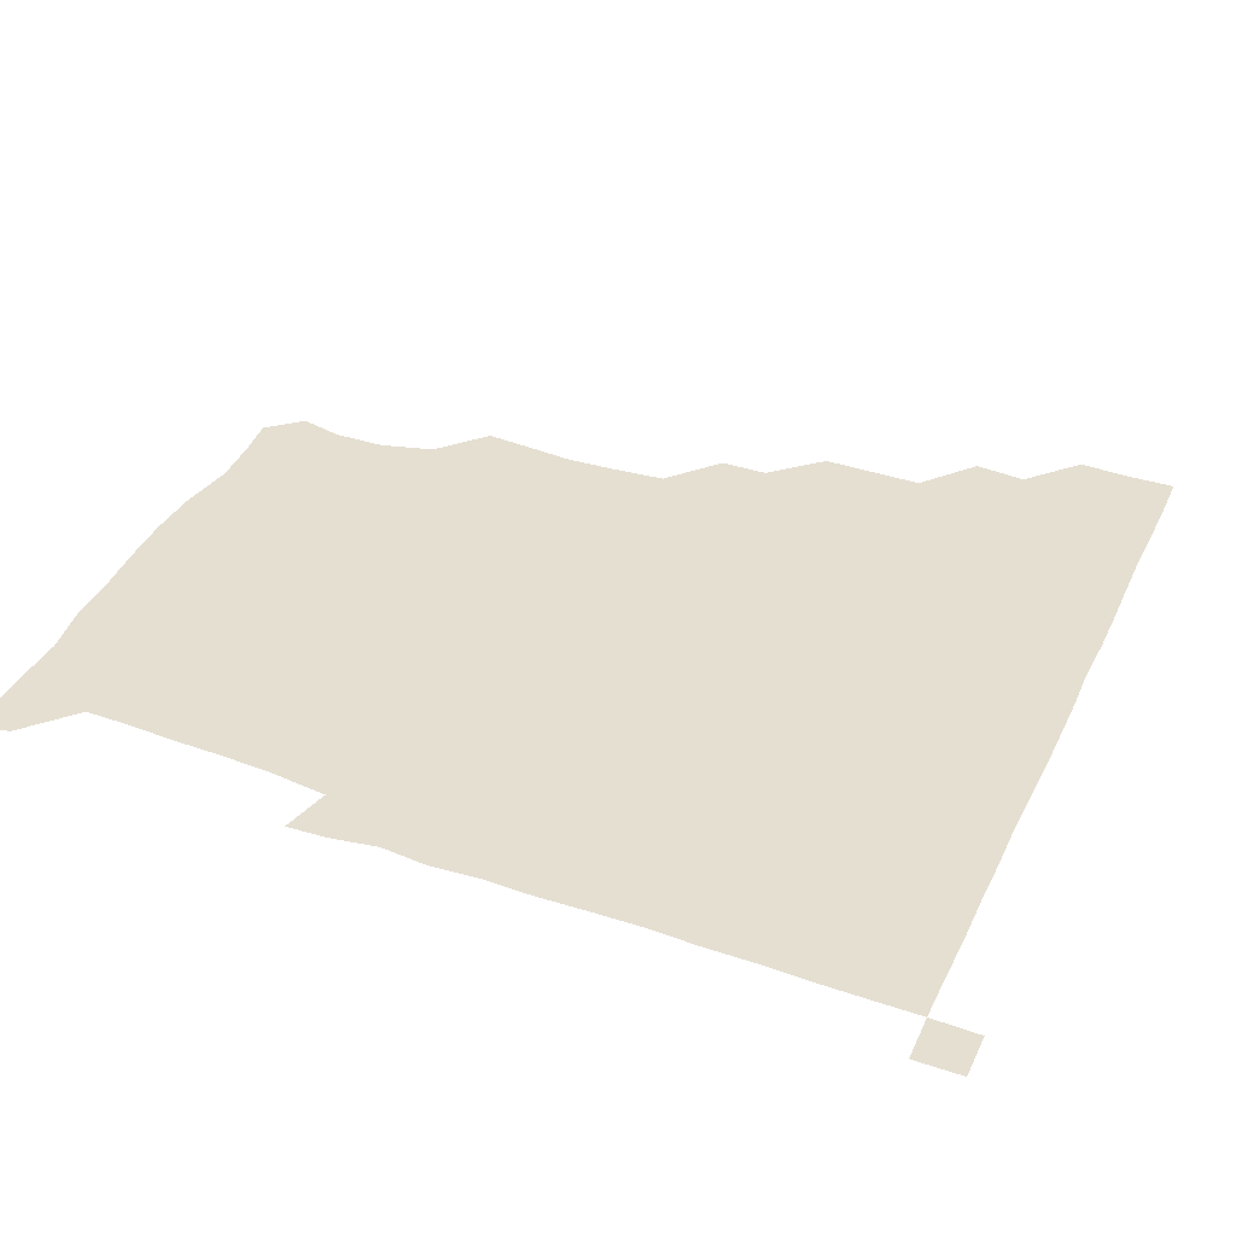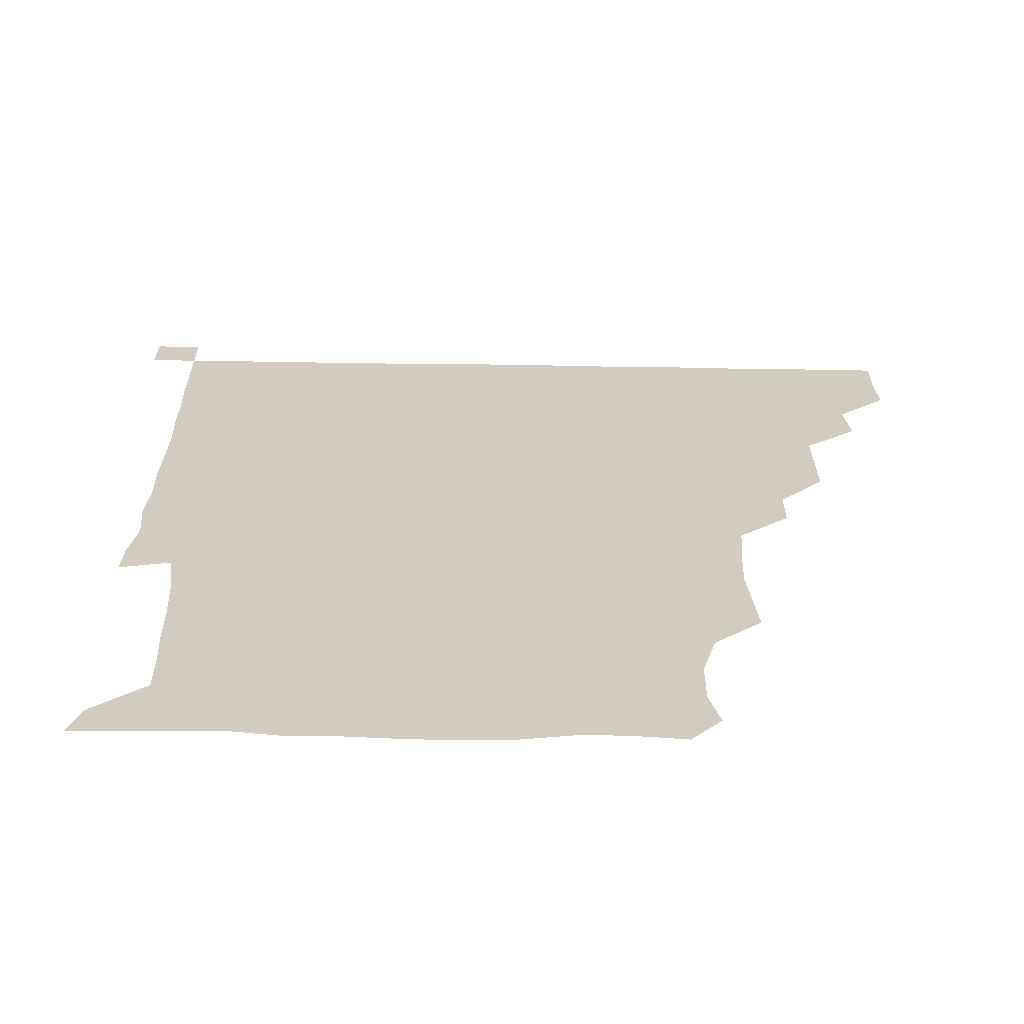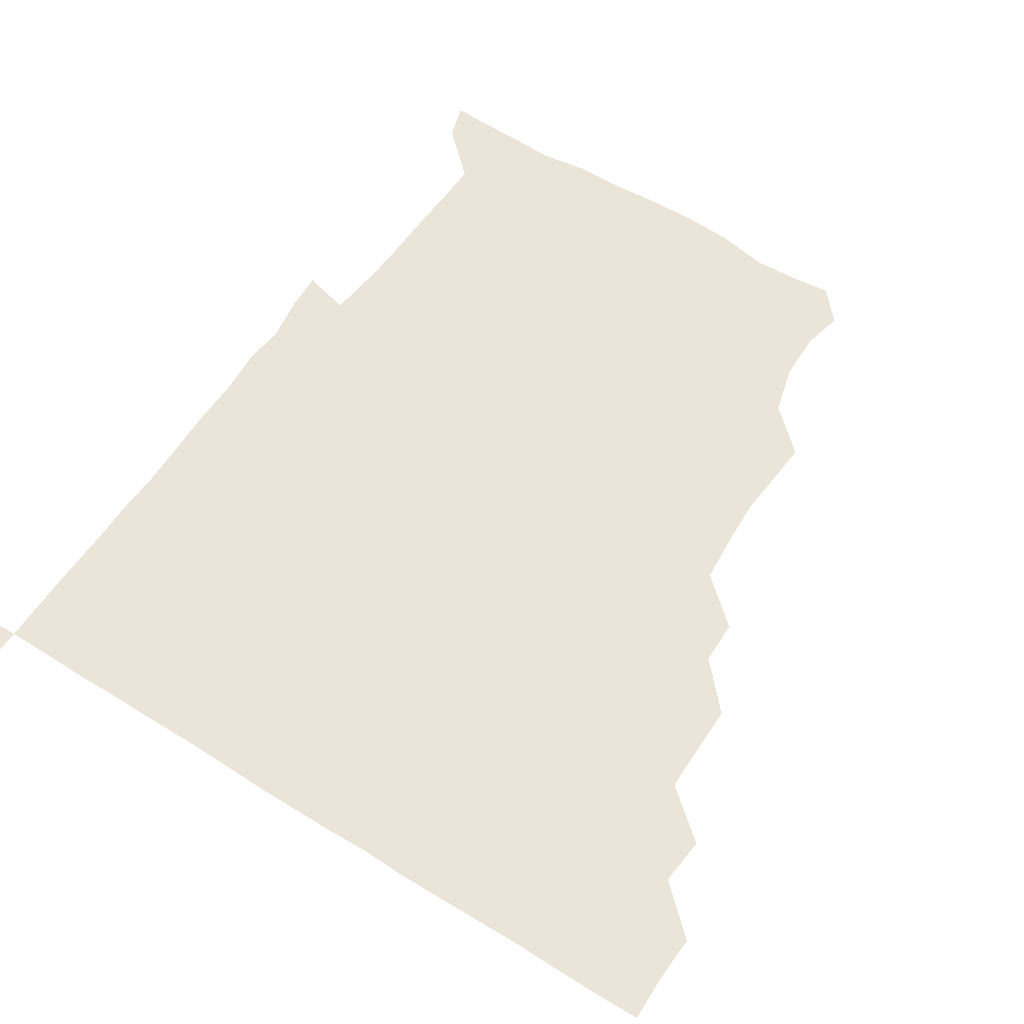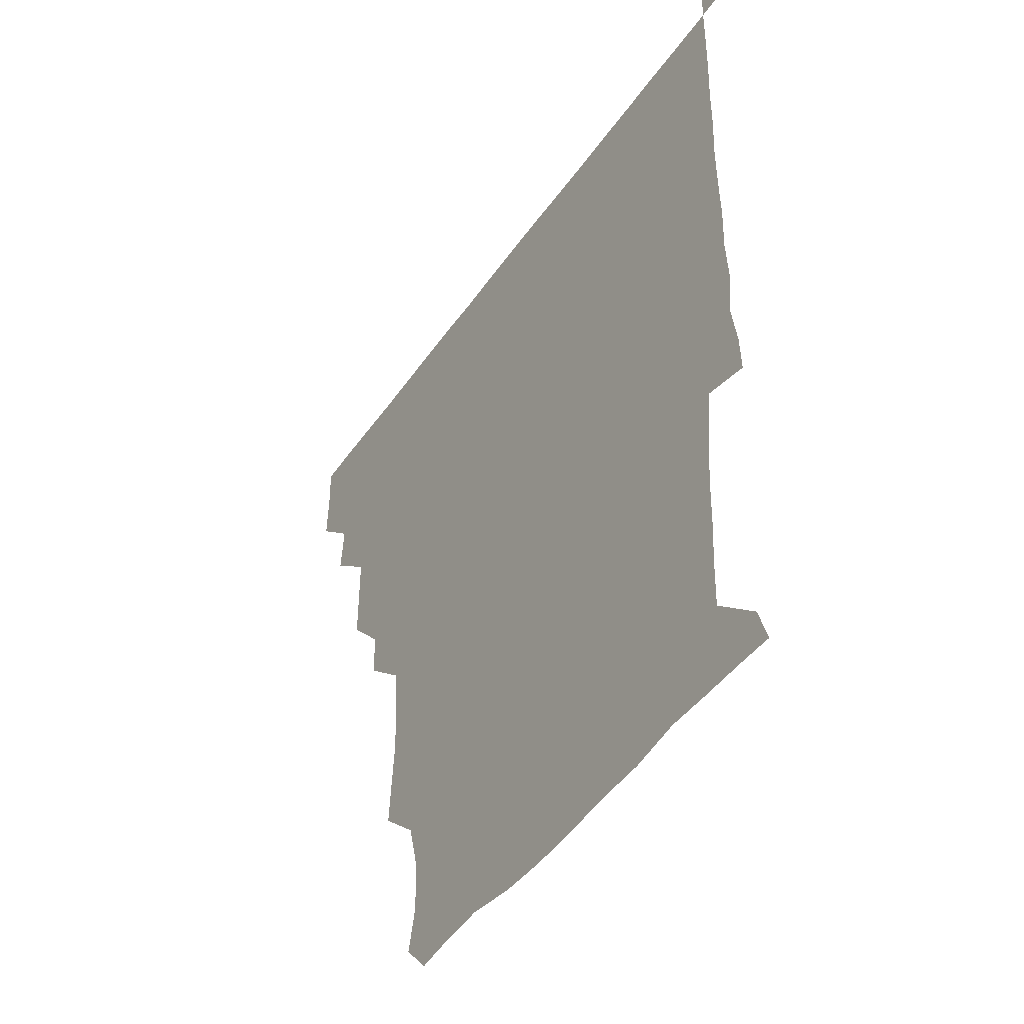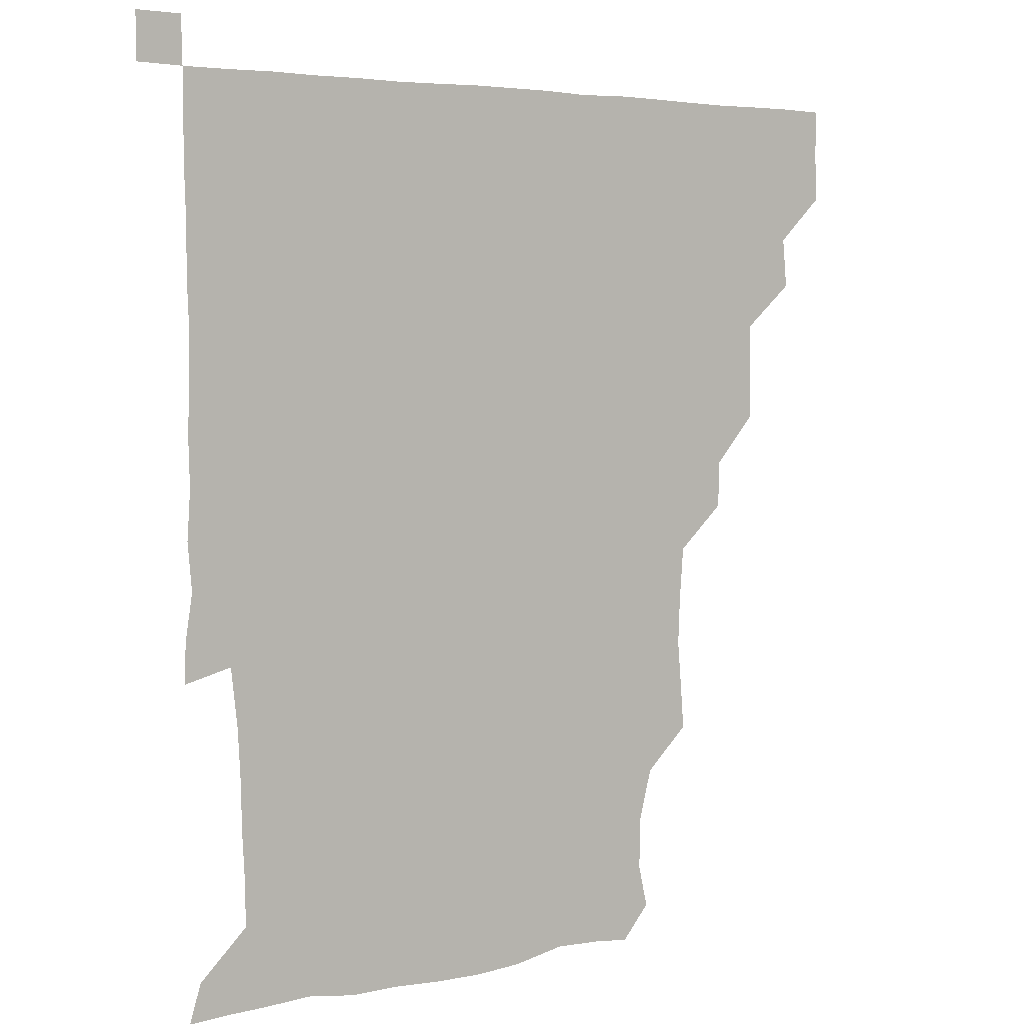
<metadata>
{"format":"obj","ext":"obj","renderer":"f3d","projection":"perspective","resolution":1024,"background":"white","views":[{"elev":37.5,"azim":113.4,"up":"+Z"},{"elev":-66.0,"azim":179.1,"up":"+Y"},{"elev":59.1,"azim":-147.3,"up":"+Z"},{"elev":-45.6,"azim":57.5,"up":"+Y"},{"elev":4.3,"azim":143.4,"up":"+Y"}]}
</metadata>
<code>
v 435.7 405.3 0
v 436.4 420.9 0
v 436.1 436 0
v 450 374.5 0
v 451.6 390.5 0
v 451.2 406 0
v 451.2 420.9 0
v 451 436.2 0
v 466.7 328.6 0
v 466.9 343.5 0
v 466.9 360.2 0
v 466.5 376.3 0
v 466.6 391.3 0
v 466.1 406.1 0
v 466 421 0
v 465.9 436.1 0
v 481.2 297.9 0
v 481.1 312.7 0
v 481.6 330.5 0
v 481.3 345.7 0
v 481.7 361.9 0
v 481.5 376.5 0
v 481.3 391.2 0
v 481.2 406 0
v 481.1 420.9 0
v 481.1 435.9 0
v 496.8 221.6 0
v 497.9 235.8 0
v 499.3 251.2 0
v 498.6 266.5 0
v 497.3 283.6 0
v 496 300.8 0
v 497.6 317.8 0
v 496.8 332 0
v 496.2 346.2 0
v 496.3 361.5 0
v 496.2 376.3 0
v 496.1 391.1 0
v 496 406 0
v 496.1 420.9 0
v 496.2 436.1 0
v 513.1 161.2 0
v 516.3 174.8 0
v 516.1 191.1 0
v 511.7 207.9 0
v 513.5 226.1 0
v 512 240.7 0
v 512.3 256.1 0
v 511.8 271.6 0
v 511.6 286.3 0
v 511.2 300.6 0
v 511.5 317.4 0
v 511.2 331.3 0
v 511.4 346.6 0
v 511.1 361.1 0
v 511.2 376.2 0
v 510.9 391 0
v 511 405.9 0
v 511 420.6 0
v 511.1 436.4 0
v 522.6 150.4 0
v 526.6 164.8 0
v 528 179.4 0
v 527.1 195.5 0
v 525.9 211.3 0
v 528 228.1 0
v 526.9 242.4 0
v 526.6 256.1 0
v 525.9 270.7 0
v 525.9 286.3 0
v 526.6 301.9 0
v 526.2 316.5 0
v 526.2 331.3 0
v 526.3 346.5 0
v 526.1 361.2 0
v 526.4 376.2 0
v 526.1 391 0
v 526 406 0
v 525.9 421.2 0
v 525.8 436.5 0
v 535.3 151.7 0
v 540.9 166.9 0
v 542.2 183.6 0
v 541.2 196.8 0
v 541.5 210.8 0
v 541.3 229 0
v 541.6 242.2 0
v 541.9 257.8 0
v 541.1 271.1 0
v 541.2 286.4 0
v 541.3 301.9 0
v 541.2 316.7 0
v 541.3 331.6 0
v 541.2 346.3 0
v 541.3 361.4 0
v 541.1 376.1 0
v 541 391 0
v 541.3 405.8 0
v 541.2 420.7 0
v 540.9 436 0
v 550.9 152.4 0
v 557.1 167.8 0
v 556.6 181.7 0
v 555.3 196.8 0
v 557 212.4 0
v 556.1 226.9 0
v 556.1 242.3 0
v 556.2 256.9 0
v 556 271.9 0
v 556.3 287.2 0
v 556.5 302.1 0
v 556 315.5 0
v 556.1 331.6 0
v 556.2 346.6 0
v 556.2 361.2 0
v 555.9 376 0
v 556.2 391 0
v 556.2 405.8 0
v 556.1 420.6 0
v 555.9 436.5 0
v 568.5 149.2 0
v 571.3 167.8 0
v 571.6 182.8 0
v 571.6 195 0
v 570.6 212.3 0
v 571.6 226.2 0
v 570.8 241 0
v 571.1 255.9 0
v 570.9 270.2 0
v 570.7 285.7 0
v 570.8 301.5 0
v 571.3 317 0
v 571 330.9 0
v 571 346.1 0
v 571.2 361.3 0
v 571 375.9 0
v 571.3 391 0
v 571.3 405.6 0
v 571 421 0
v 570.8 436.6 0
v 584.9 148.3 0
v 585.3 167.6 0
v 585.7 182.5 0
v 586.4 198.3 0
v 586.1 212.4 0
v 586.4 228.1 0
v 586.2 241.7 0
v 585.9 258 0
v 586.7 271.7 0
v 586 286.6 0
v 586.1 302.2 0
v 586 317 0
v 586.2 331.5 0
v 586.1 346.9 0
v 586 360.8 0
v 586.4 376.3 0
v 586.2 391 0
v 586.2 405.5 0
v 585.9 421.1 0
v 585.5 436.5 0
v 601 148.6 0
v 600 167 0
v 601.2 182.4 0
v 601.2 196.3 0
v 601.5 211.3 0
v 600.8 226.4 0
v 600.8 242.3 0
v 601.1 255.9 0
v 600.7 272.7 0
v 601.2 286.6 0
v 600.9 302 0
v 601.3 315.5 0
v 601 331.6 0
v 600.9 346.1 0
v 601.3 361.7 0
v 601.2 376.3 0
v 601.2 391 0
v 601 406.2 0
v 600.8 421.2 0
v 600.4 436.2 0
v 617.4 149.6 0
v 616 165.7 0
v 615.2 182.2 0
v 615.8 196.8 0
v 616.7 212.1 0
v 615.8 227.5 0
v 615.7 241.2 0
v 616.2 256.9 0
v 615.6 271.4 0
v 615.9 286.8 0
v 615.6 301.6 0
v 616.4 317.5 0
v 616.1 331.4 0
v 616 345.9 0
v 616 361.6 0
v 616 376.4 0
v 616.1 391.1 0
v 616.4 405.9 0
v 616.2 420.8 0
v 615.6 435.9 0
v 633 149.5 0
v 631.1 166.8 0
v 631.5 180.5 0
v 629.8 196.1 0
v 630.3 213.6 0
v 630.5 228.3 0
v 630.7 241.9 0
v 630.6 258.3 0
v 631.4 270.9 0
v 630.8 286.3 0
v 630.8 300.8 0
v 630.1 317.8 0
v 630.8 332.4 0
v 631 346.4 0
v 631 361.3 0
v 631 376.1 0
v 631.1 391.1 0
v 631.4 406 0
v 631.2 420.8 0
v 630.5 436.1 0
v 649.4 151.8 0
v 646 166.3 0
v 645.4 183 0
v 645.7 196.8 0
v 645.3 212.1 0
v 645.1 227.2 0
v 646.1 241.1 0
v 645.4 257.2 0
v 645.6 272.2 0
v 645.5 287 0
v 645.8 302.1 0
v 645.9 316 0
v 645.4 332.2 0
v 645.9 346.3 0
v 645.8 361.3 0
v 645.9 376.9 0
v 646 391 0
v 646.1 406.2 0
v 646.3 420.8 0
v 645.8 435.9 0
v 665.2 151.2 0
v 660.6 166 0
v 659.1 181.1 0
v 659.7 195.5 0
v 658.8 212.4 0
v 659.6 226.4 0
v 660.4 241.6 0
v 660.3 258 0
v 659.7 272.9 0
v 660.3 286.5 0
v 659.8 302.7 0
v 660.5 316.4 0
v 660 332.1 0
v 660.6 346.6 0
v 660.9 361 0
v 660.8 376.5 0
v 660.9 391.4 0
v 661 406.2 0
v 661.1 420.9 0
v 660.7 436.1 0
v 679.3 150.9 0
v 674.5 164.7 0
v 671.9 177.1 0
v 672.2 192.2 0
v 673 206.8 0
v 673.3 222.1 0
v 674.2 238.4 0
v 676.4 257.4 0
v 675.4 271.5 0
v 674.4 286.3 0
v 674.3 301.8 0
v 674.2 316.4 0
v 675.8 330 0
v 674.6 346.7 0
v 675 361.6 0
v 674.9 377.2 0
v 675.8 391.1 0
v 675.8 406.3 0
v 675.9 421.1 0
v 676 435.9 0
v 691.6 150.2 0
v 687.8 162.3 0
v 692.3 253.4 0
v 691.7 266.2 0
v 689.4 281.1 0
v 690.8 296.1 0
v 689.7 311.8 0
v 690.2 327.2 0
v 689.7 342.7 0
v 689.5 358.7 0
v 690.1 374.2 0
v 690.1 390.4 0
v 690.7 405.7 0
v 690.8 421 0
v 690.8 435.9 0
v 691.2 451 0
v 706 436.2 0
v 706 451 0
f 5 6 1
f 1 6 2
f 6 7 2
f 2 7 3
f 7 8 3
f 11 12 4
f 4 12 5
f 12 13 5
f 5 13 6
f 13 14 6
f 6 14 7
f 14 15 7
f 7 15 8
f 15 16 8
f 18 19 9
f 9 19 10
f 19 20 10
f 10 20 11
f 20 21 11
f 11 21 12
f 21 22 12
f 12 22 13
f 22 23 13
f 13 23 14
f 23 24 14
f 14 24 15
f 24 25 15
f 15 25 16
f 25 26 16
f 31 32 17
f 17 32 18
f 32 33 18
f 18 33 19
f 33 34 19
f 19 34 20
f 34 35 20
f 20 35 21
f 35 36 21
f 21 36 22
f 36 37 22
f 22 37 23
f 37 38 23
f 23 38 24
f 38 39 24
f 24 39 25
f 39 40 25
f 25 40 26
f 40 41 26
f 45 46 27
f 27 46 28
f 46 47 28
f 28 47 29
f 47 48 29
f 29 48 30
f 48 49 30
f 30 49 31
f 49 50 31
f 31 50 32
f 50 51 32
f 32 51 33
f 51 52 33
f 33 52 34
f 52 53 34
f 34 53 35
f 53 54 35
f 35 54 36
f 54 55 36
f 36 55 37
f 55 56 37
f 37 56 38
f 56 57 38
f 38 57 39
f 57 58 39
f 39 58 40
f 58 59 40
f 40 59 41
f 59 60 41
f 61 62 42
f 42 62 43
f 62 63 43
f 43 63 44
f 63 64 44
f 44 64 45
f 64 65 45
f 45 65 46
f 65 66 46
f 46 66 47
f 66 67 47
f 47 67 48
f 67 68 48
f 48 68 49
f 68 69 49
f 49 69 50
f 69 70 50
f 50 70 51
f 70 71 51
f 51 71 52
f 71 72 52
f 52 72 53
f 72 73 53
f 53 73 54
f 73 74 54
f 54 74 55
f 74 75 55
f 55 75 56
f 75 76 56
f 56 76 57
f 76 77 57
f 57 77 58
f 77 78 58
f 58 78 59
f 78 79 59
f 59 79 60
f 79 80 60
f 61 81 62
f 81 82 62
f 62 82 63
f 82 83 63
f 63 83 64
f 83 84 64
f 64 84 65
f 84 85 65
f 65 85 66
f 85 86 66
f 66 86 67
f 86 87 67
f 67 87 68
f 87 88 68
f 68 88 69
f 88 89 69
f 69 89 70
f 89 90 70
f 70 90 71
f 90 91 71
f 71 91 72
f 91 92 72
f 72 92 73
f 92 93 73
f 73 93 74
f 93 94 74
f 74 94 75
f 94 95 75
f 75 95 76
f 95 96 76
f 76 96 77
f 96 97 77
f 77 97 78
f 97 98 78
f 78 98 79
f 98 99 79
f 79 99 80
f 99 100 80
f 81 101 82
f 101 102 82
f 82 102 83
f 102 103 83
f 83 103 84
f 103 104 84
f 84 104 85
f 104 105 85
f 85 105 86
f 105 106 86
f 86 106 87
f 106 107 87
f 87 107 88
f 107 108 88
f 88 108 89
f 108 109 89
f 89 109 90
f 109 110 90
f 90 110 91
f 110 111 91
f 91 111 92
f 111 112 92
f 92 112 93
f 112 113 93
f 93 113 94
f 113 114 94
f 94 114 95
f 114 115 95
f 95 115 96
f 115 116 96
f 96 116 97
f 116 117 97
f 97 117 98
f 117 118 98
f 98 118 99
f 118 119 99
f 99 119 100
f 119 120 100
f 101 121 102
f 121 122 102
f 102 122 103
f 122 123 103
f 103 123 104
f 123 124 104
f 104 124 105
f 124 125 105
f 105 125 106
f 125 126 106
f 106 126 107
f 126 127 107
f 107 127 108
f 127 128 108
f 108 128 109
f 128 129 109
f 109 129 110
f 129 130 110
f 110 130 111
f 130 131 111
f 111 131 112
f 131 132 112
f 112 132 113
f 132 133 113
f 113 133 114
f 133 134 114
f 114 134 115
f 134 135 115
f 115 135 116
f 135 136 116
f 116 136 117
f 136 137 117
f 117 137 118
f 137 138 118
f 118 138 119
f 138 139 119
f 119 139 120
f 139 140 120
f 121 141 122
f 141 142 122
f 122 142 123
f 142 143 123
f 123 143 124
f 143 144 124
f 124 144 125
f 144 145 125
f 125 145 126
f 145 146 126
f 126 146 127
f 146 147 127
f 127 147 128
f 147 148 128
f 128 148 129
f 148 149 129
f 129 149 130
f 149 150 130
f 130 150 131
f 150 151 131
f 131 151 132
f 151 152 132
f 132 152 133
f 152 153 133
f 133 153 134
f 153 154 134
f 134 154 135
f 154 155 135
f 135 155 136
f 155 156 136
f 136 156 137
f 156 157 137
f 137 157 138
f 157 158 138
f 138 158 139
f 158 159 139
f 139 159 140
f 159 160 140
f 141 161 142
f 161 162 142
f 142 162 143
f 162 163 143
f 143 163 144
f 163 164 144
f 144 164 145
f 164 165 145
f 145 165 146
f 165 166 146
f 146 166 147
f 166 167 147
f 147 167 148
f 167 168 148
f 148 168 149
f 168 169 149
f 149 169 150
f 169 170 150
f 150 170 151
f 170 171 151
f 151 171 152
f 171 172 152
f 152 172 153
f 172 173 153
f 153 173 154
f 173 174 154
f 154 174 155
f 174 175 155
f 155 175 156
f 175 176 156
f 156 176 157
f 176 177 157
f 157 177 158
f 177 178 158
f 158 178 159
f 178 179 159
f 159 179 160
f 179 180 160
f 161 181 162
f 181 182 162
f 162 182 163
f 182 183 163
f 163 183 164
f 183 184 164
f 164 184 165
f 184 185 165
f 165 185 166
f 185 186 166
f 166 186 167
f 186 187 167
f 167 187 168
f 187 188 168
f 168 188 169
f 188 189 169
f 169 189 170
f 189 190 170
f 170 190 171
f 190 191 171
f 171 191 172
f 191 192 172
f 172 192 173
f 192 193 173
f 173 193 174
f 193 194 174
f 174 194 175
f 194 195 175
f 175 195 176
f 195 196 176
f 176 196 177
f 196 197 177
f 177 197 178
f 197 198 178
f 178 198 179
f 198 199 179
f 179 199 180
f 199 200 180
f 181 201 182
f 201 202 182
f 182 202 183
f 202 203 183
f 183 203 184
f 203 204 184
f 184 204 185
f 204 205 185
f 185 205 186
f 205 206 186
f 186 206 187
f 206 207 187
f 187 207 188
f 207 208 188
f 188 208 189
f 208 209 189
f 189 209 190
f 209 210 190
f 190 210 191
f 210 211 191
f 191 211 192
f 211 212 192
f 192 212 193
f 212 213 193
f 193 213 194
f 213 214 194
f 194 214 195
f 214 215 195
f 195 215 196
f 215 216 196
f 196 216 197
f 216 217 197
f 197 217 198
f 217 218 198
f 198 218 199
f 218 219 199
f 199 219 200
f 219 220 200
f 201 221 202
f 221 222 202
f 202 222 203
f 222 223 203
f 203 223 204
f 223 224 204
f 204 224 205
f 224 225 205
f 205 225 206
f 225 226 206
f 206 226 207
f 226 227 207
f 207 227 208
f 227 228 208
f 208 228 209
f 228 229 209
f 209 229 210
f 229 230 210
f 210 230 211
f 230 231 211
f 211 231 212
f 231 232 212
f 212 232 213
f 232 233 213
f 213 233 214
f 233 234 214
f 214 234 215
f 234 235 215
f 215 235 216
f 235 236 216
f 216 236 217
f 236 237 217
f 217 237 218
f 237 238 218
f 218 238 219
f 238 239 219
f 219 239 220
f 239 240 220
f 221 241 222
f 241 242 222
f 222 242 223
f 242 243 223
f 223 243 224
f 243 244 224
f 224 244 225
f 244 245 225
f 225 245 226
f 245 246 226
f 226 246 227
f 246 247 227
f 227 247 228
f 247 248 228
f 228 248 229
f 248 249 229
f 229 249 230
f 249 250 230
f 230 250 231
f 250 251 231
f 231 251 232
f 251 252 232
f 232 252 233
f 252 253 233
f 233 253 234
f 253 254 234
f 234 254 235
f 254 255 235
f 235 255 236
f 255 256 236
f 236 256 237
f 256 257 237
f 237 257 238
f 257 258 238
f 238 258 239
f 258 259 239
f 239 259 240
f 259 260 240
f 241 261 242
f 261 262 242
f 242 262 243
f 262 263 243
f 243 263 244
f 263 264 244
f 244 264 245
f 264 265 245
f 245 265 246
f 265 266 246
f 246 266 247
f 266 267 247
f 247 267 248
f 267 268 248
f 248 268 249
f 268 269 249
f 249 269 250
f 269 270 250
f 250 270 251
f 270 271 251
f 251 271 252
f 271 272 252
f 252 272 253
f 272 273 253
f 253 273 254
f 273 274 254
f 254 274 255
f 274 275 255
f 255 275 256
f 275 276 256
f 256 276 257
f 276 277 257
f 257 277 258
f 277 278 258
f 258 278 259
f 278 279 259
f 259 279 260
f 279 280 260
f 261 281 262
f 281 282 262
f 262 282 263
f 268 283 269
f 283 284 269
f 269 284 270
f 284 285 270
f 270 285 271
f 285 286 271
f 271 286 272
f 286 287 272
f 272 287 273
f 287 288 273
f 273 288 274
f 288 289 274
f 274 289 275
f 289 290 275
f 275 290 276
f 290 291 276
f 276 291 277
f 291 292 277
f 277 292 278
f 292 293 278
f 278 293 279
f 293 294 279
f 279 294 280
f 294 295 280
f 295 297 296
f 297 298 296

</code>
